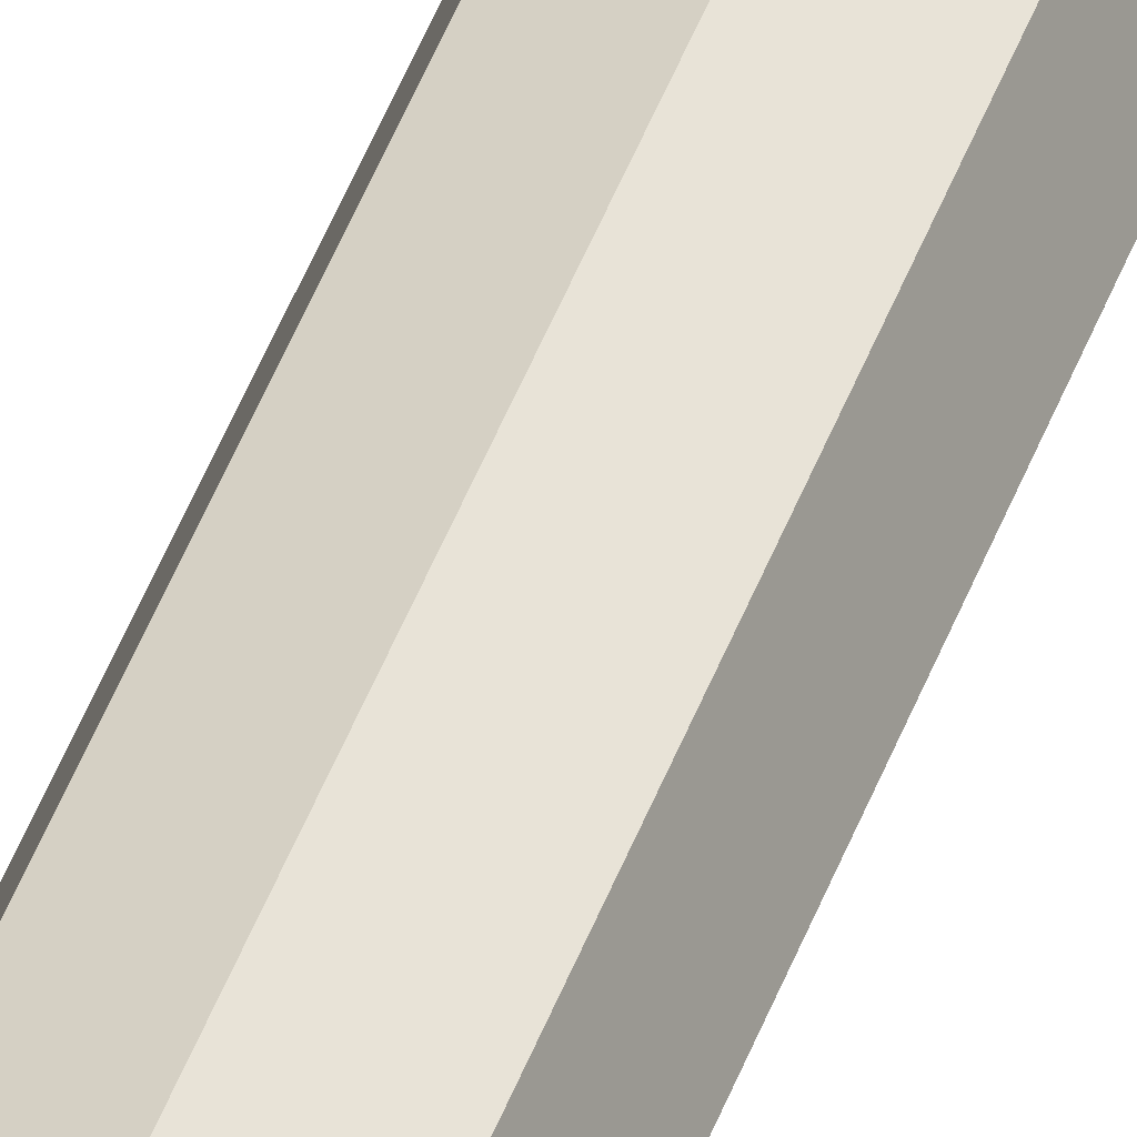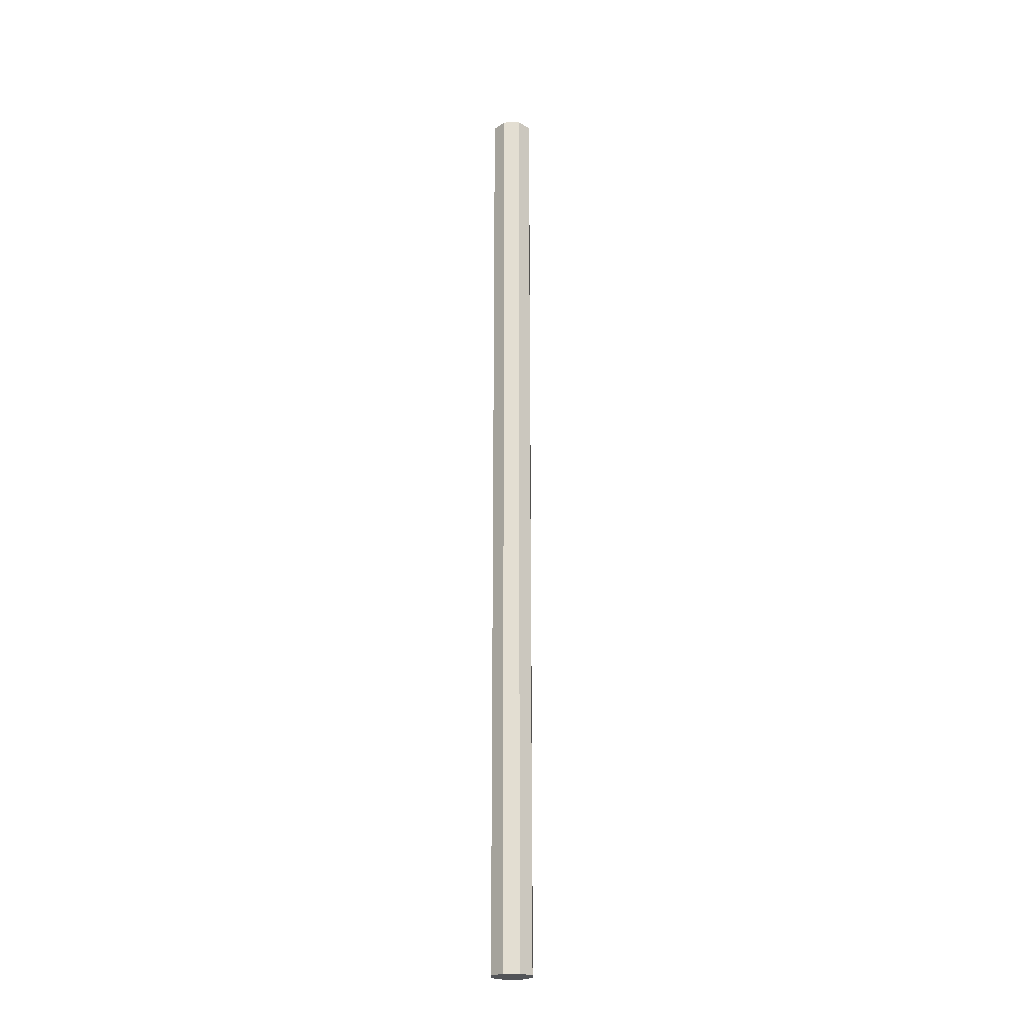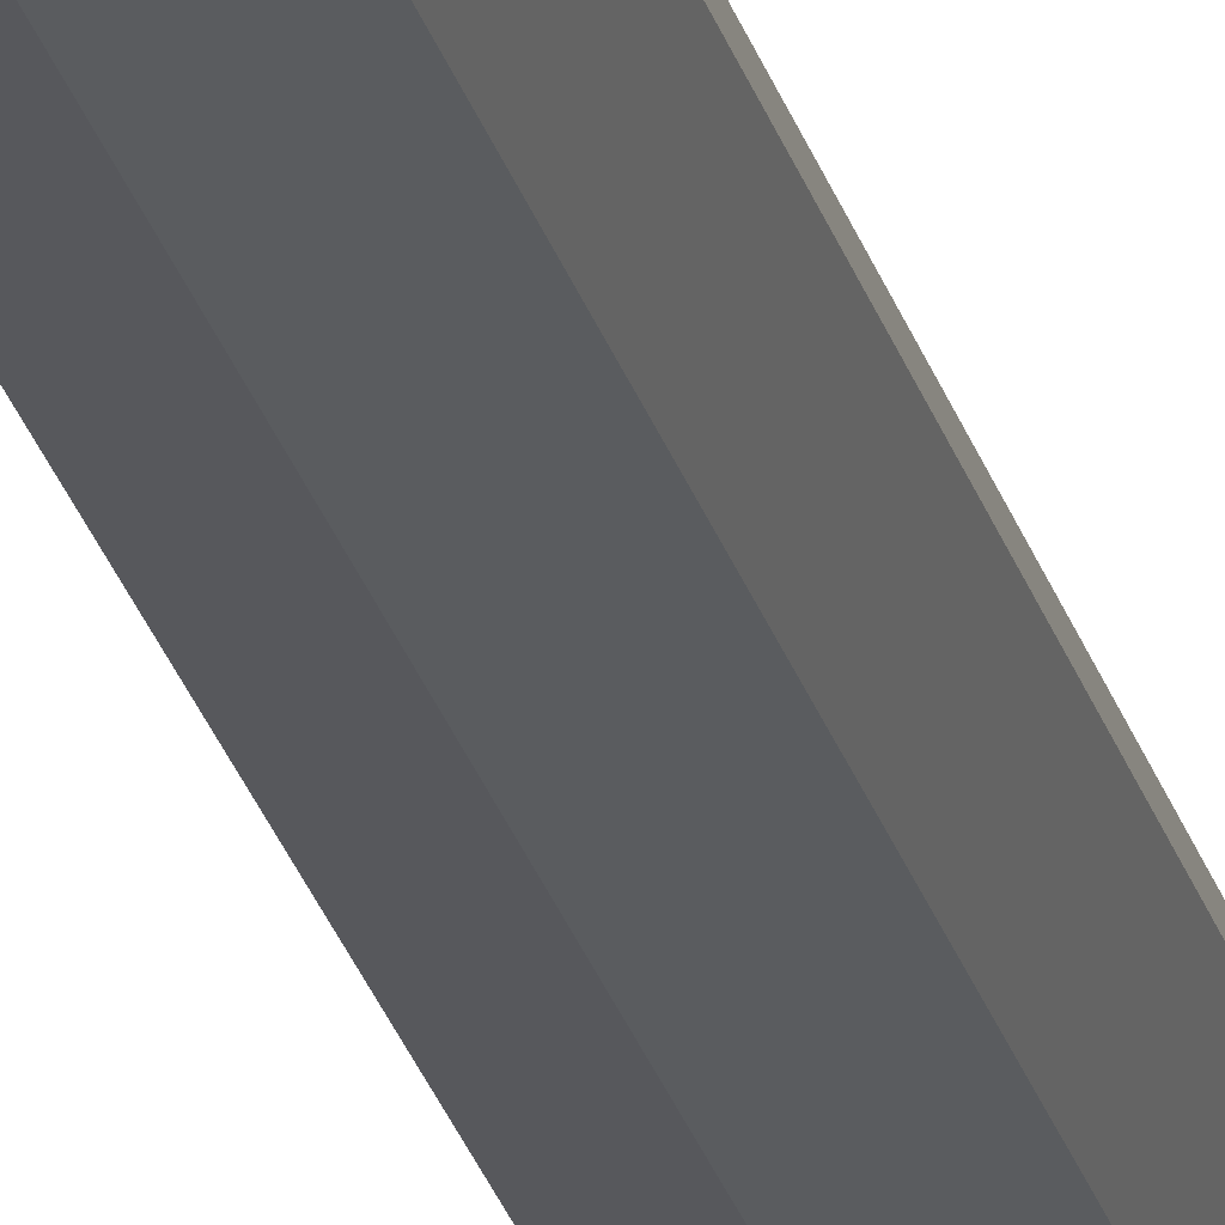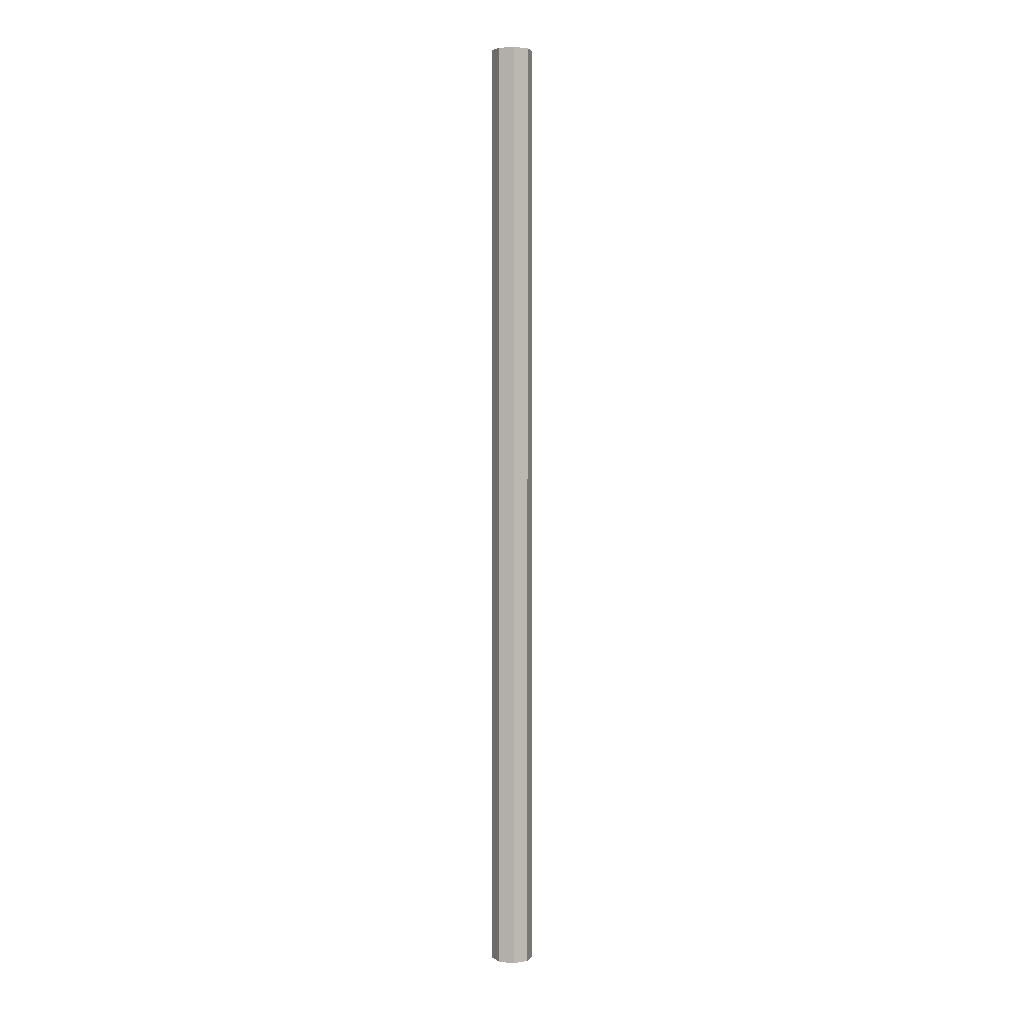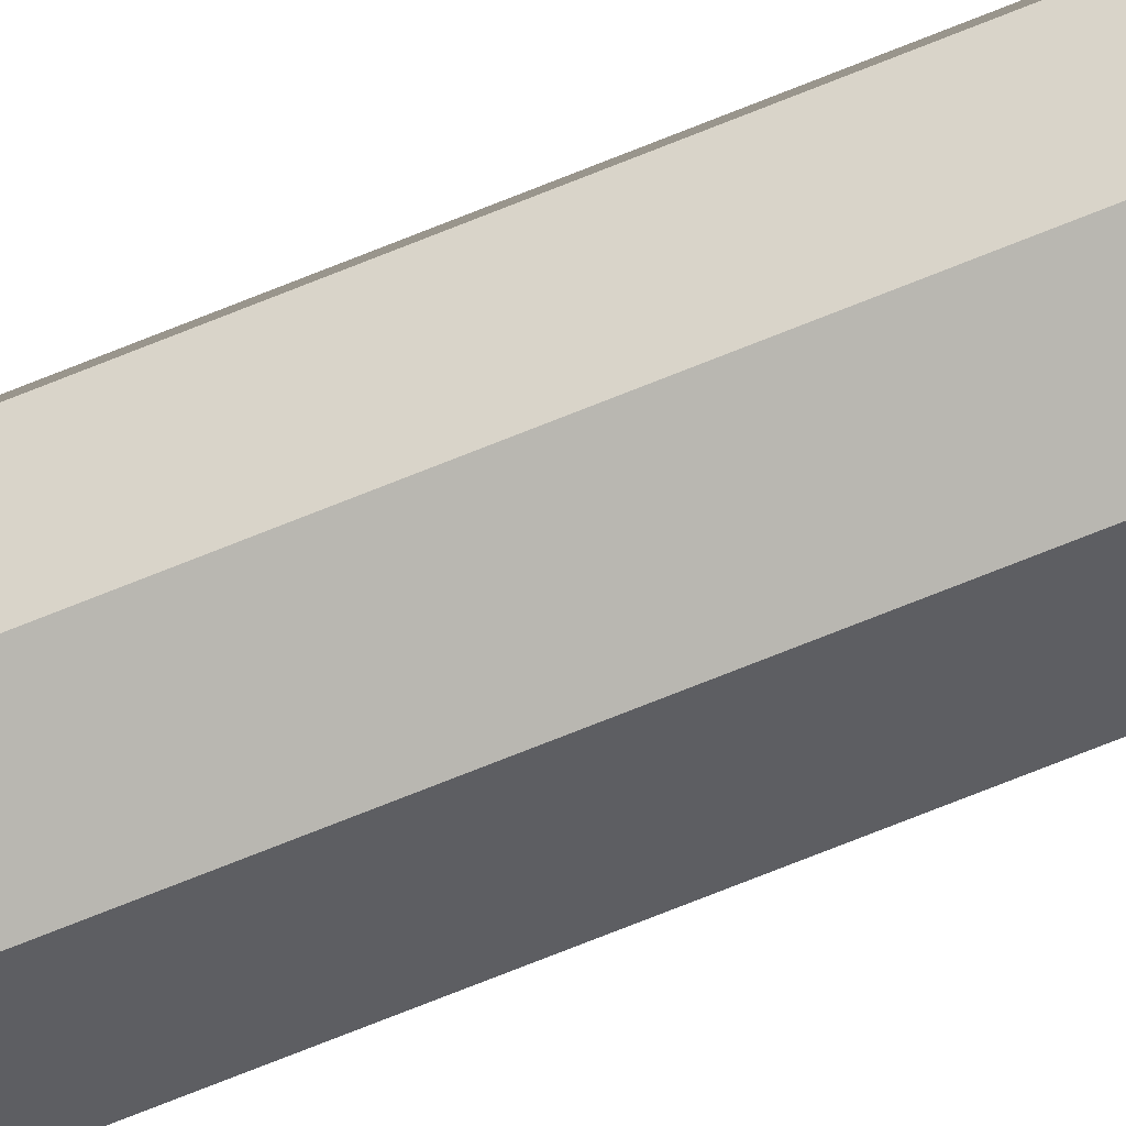
<metadata>
{"format":"obj","ext":"obj","renderer":"f3d","projection":"perspective","resolution":1024,"background":"white","views":[{"elev":44.2,"azim":-161.2,"up":"+Z"},{"elev":-23.0,"azim":-110.6,"up":"+Y"},{"elev":-23.2,"azim":12.9,"up":"+Z"},{"elev":4.0,"azim":40.4,"up":"+Y"},{"elev":-63.6,"azim":-66.8,"up":"+Z"}]}
</metadata>
<code>
g default
v 0.2828 1.946 -0.2828
v 0 1.946 -0.4
v -0.2828 1.946 -0.2828
v -0.4 1.946 0
v -0.2828 1.946 0.2828
v 0 1.946 0.4
v 0.2828 1.946 0.2828
v 0.4 1.946 0
v 0.2828 19.95 -0.2828
v 0 19.95 -0.4
v -0.2828 19.95 -0.2828
v -0.4 19.95 0
v -0.2828 19.95 0.2828
v 0 19.95 0.4
v 0.2828 19.95 0.2828
v 0.4 19.95 0
v 0 1.946 0
v 0 19.95 0
g pCylinder2
f 1 2 9
f 9 2 10
f 2 3 10
f 10 3 11
f 3 4 11
f 11 4 12
f 4 5 12
f 12 5 13
f 5 6 13
f 13 6 14
f 6 7 14
f 14 7 15
f 7 8 15
f 15 8 16
f 8 1 16
f 16 1 9
f 2 1 17
f 3 2 17
f 4 3 17
f 5 4 17
f 6 5 17
f 7 6 17
f 8 7 17
f 1 8 17
f 9 10 18
f 10 11 18
f 11 12 18
f 12 13 18
f 13 14 18
f 14 15 18
f 15 16 18
f 16 9 18

</code>
